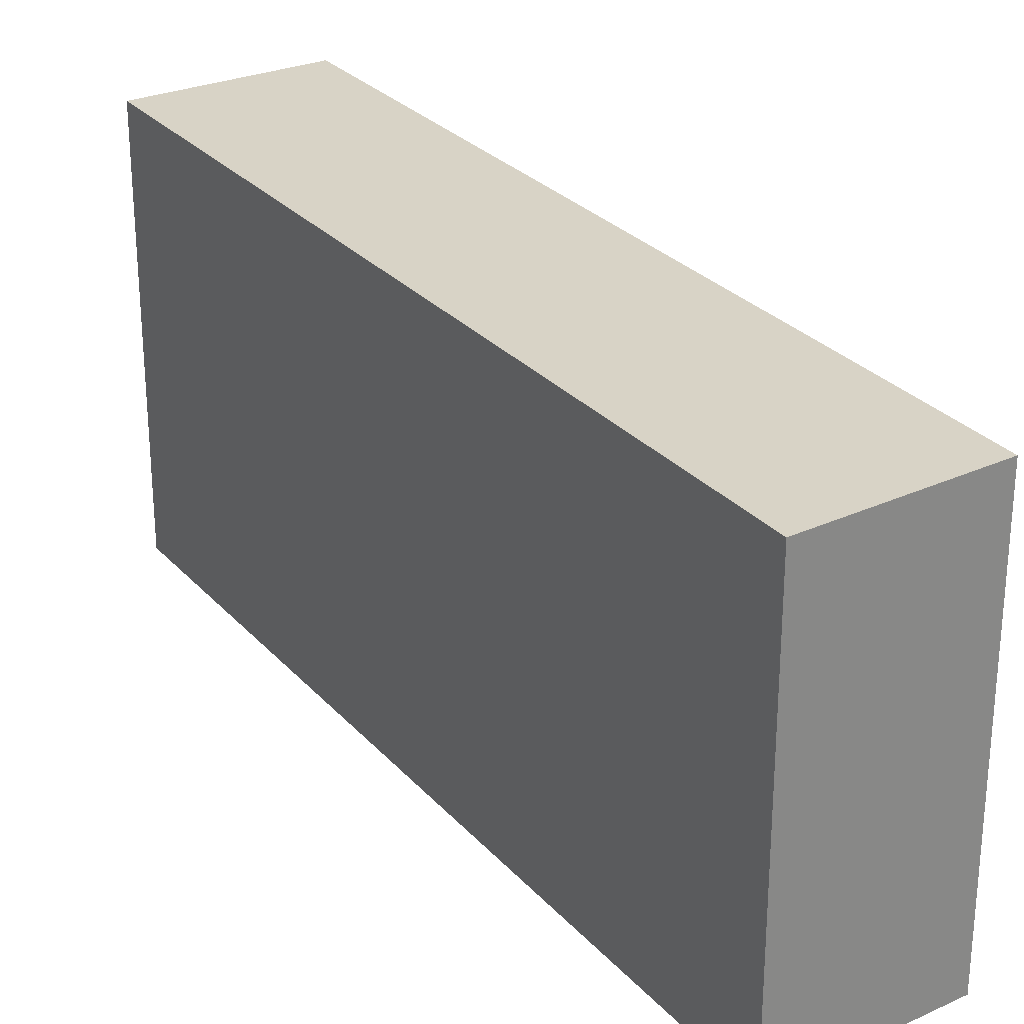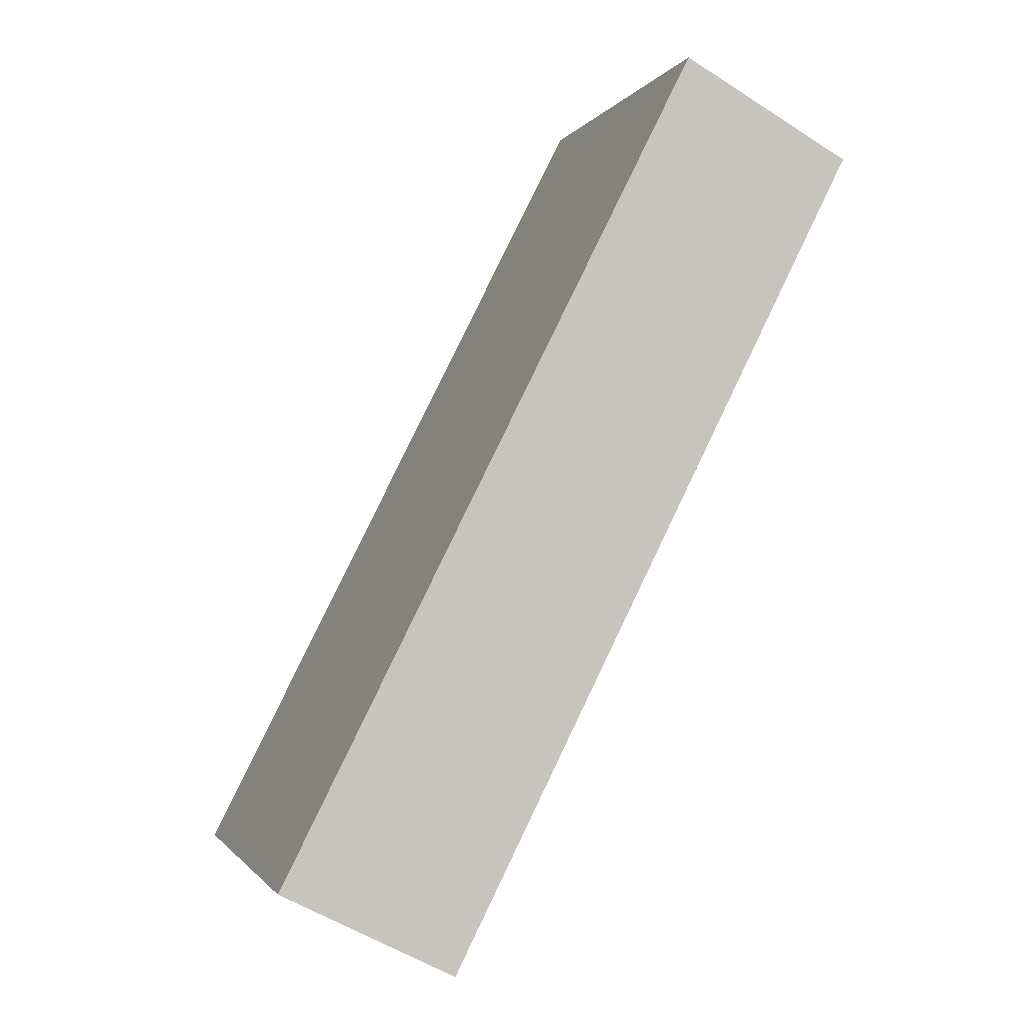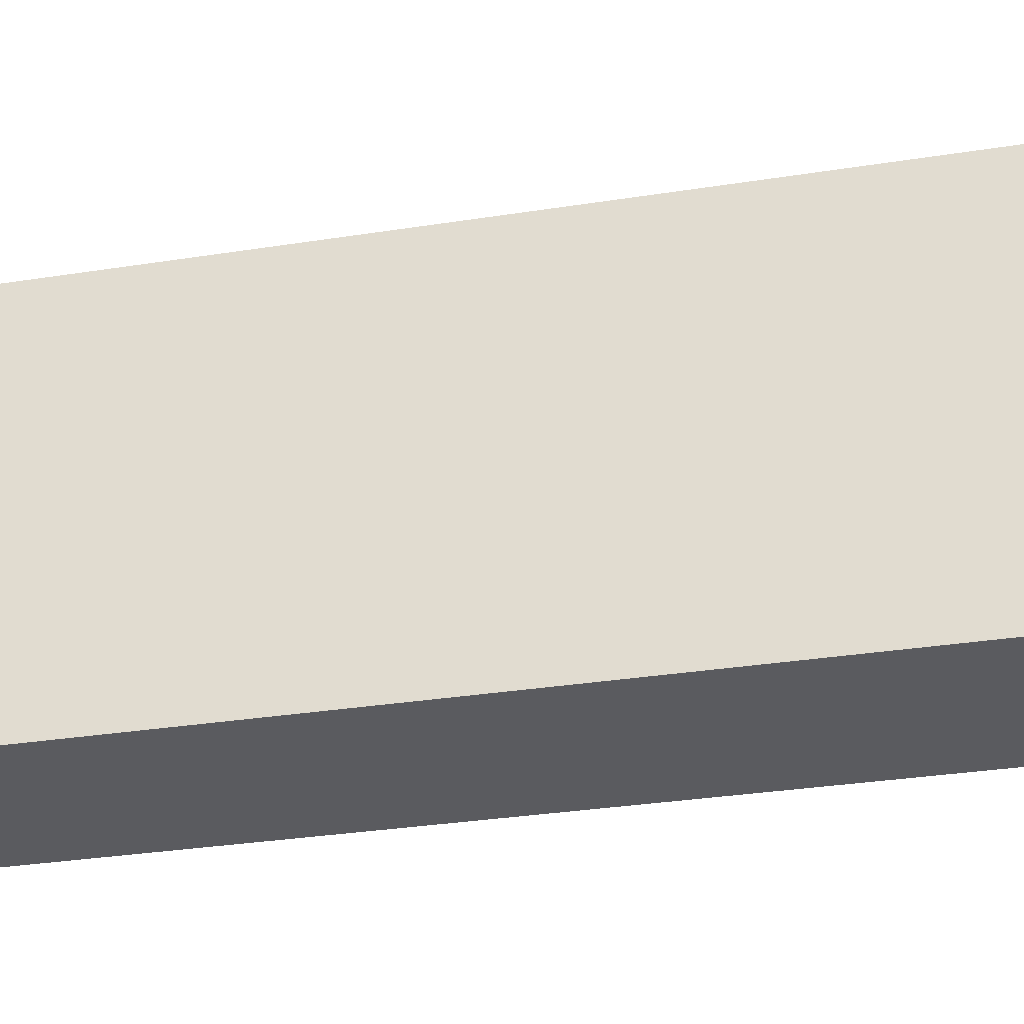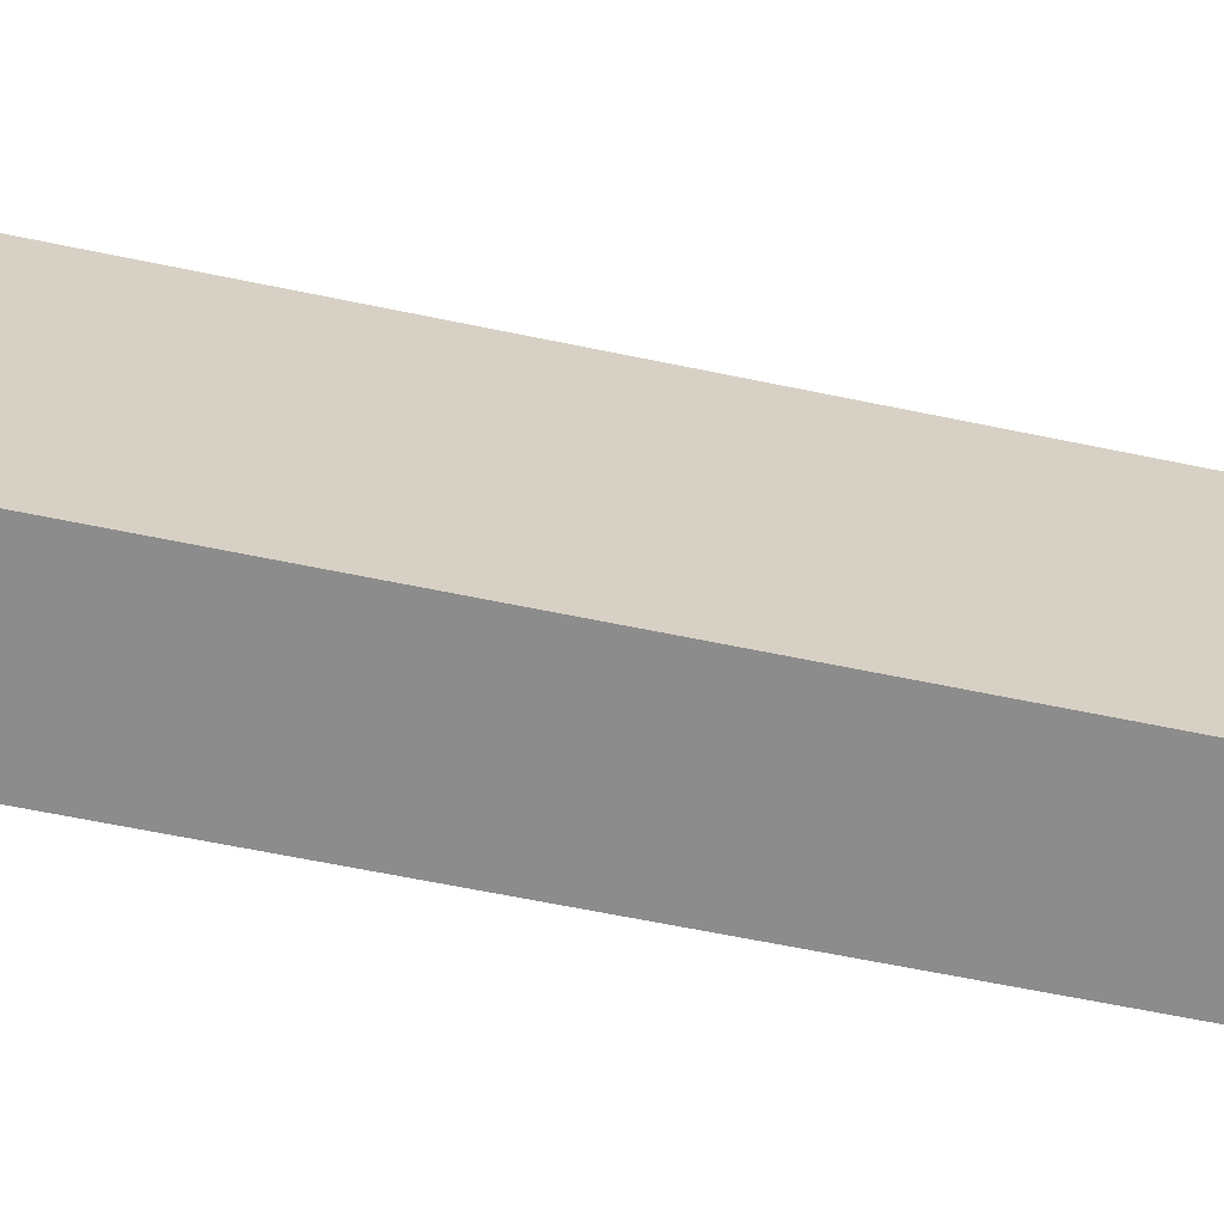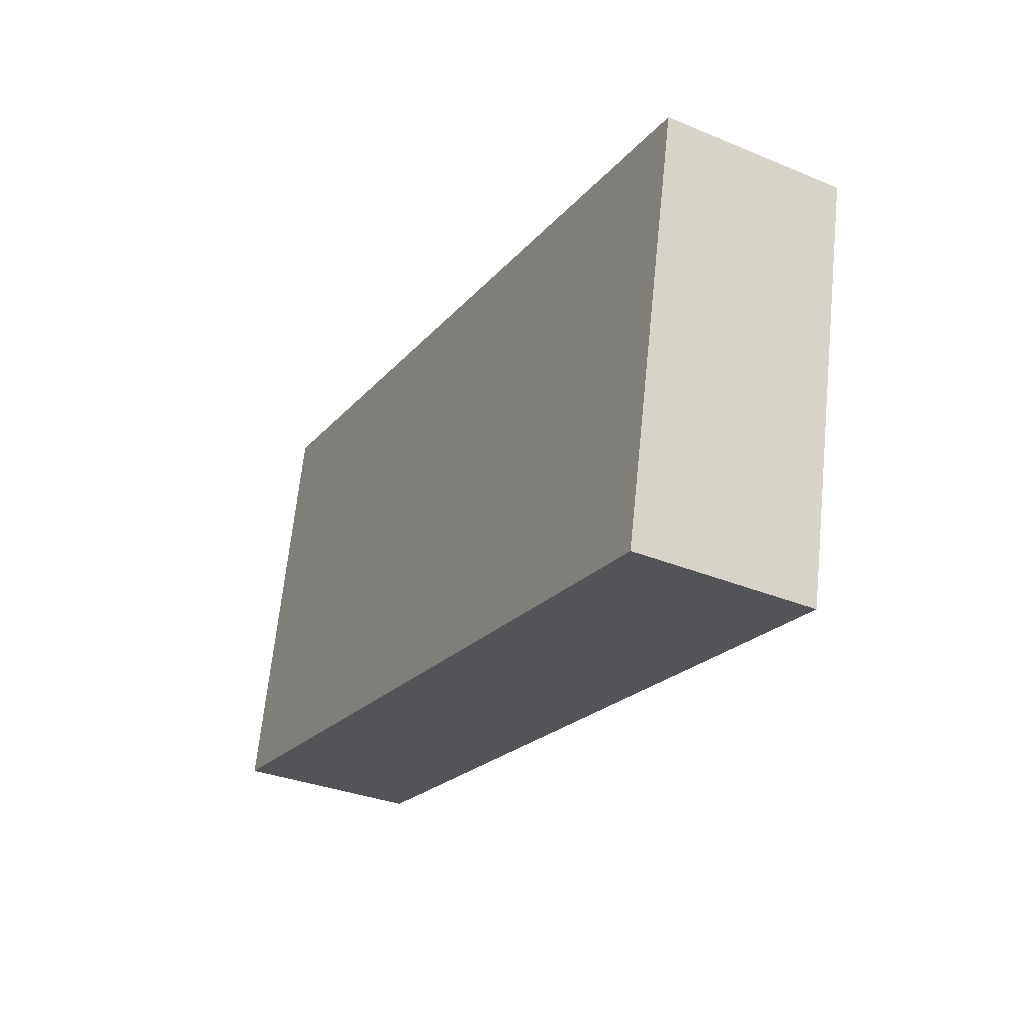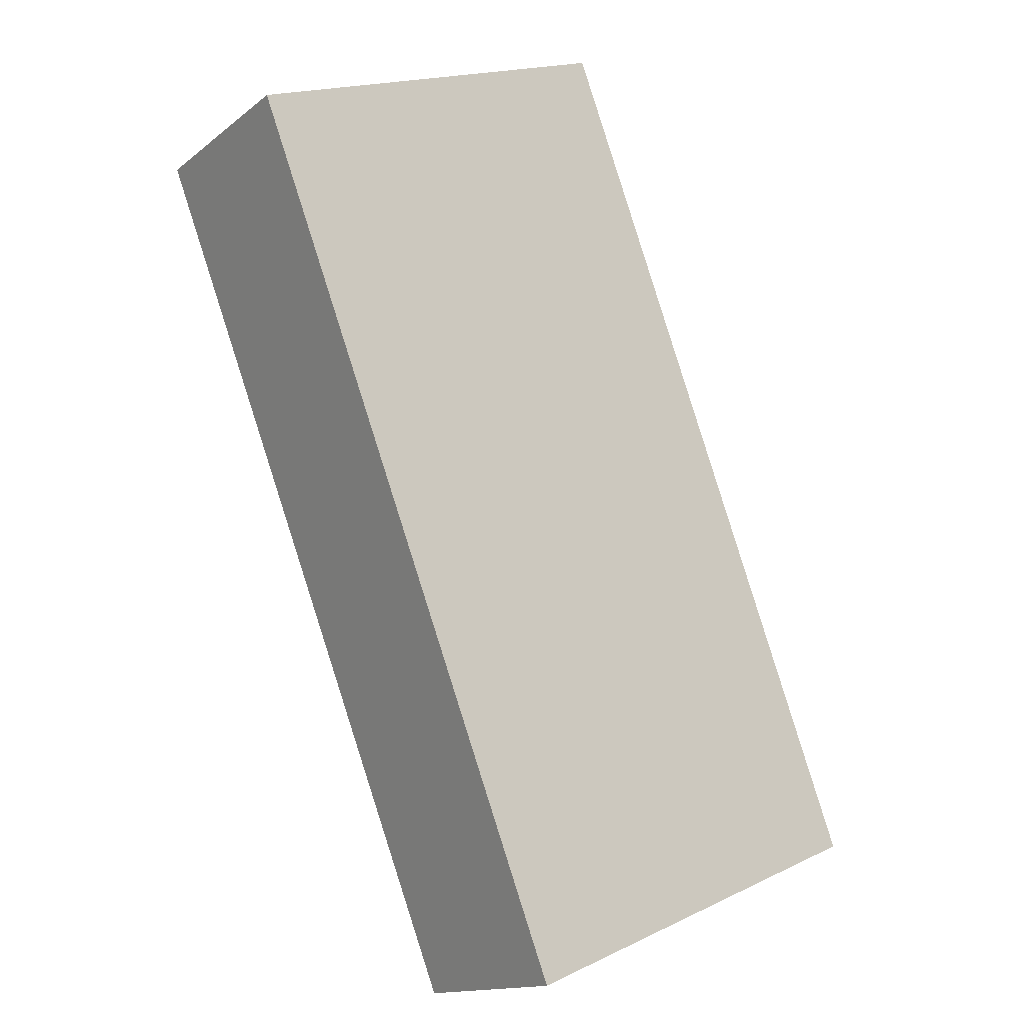
<metadata>
{"format":"obj","ext":"obj","renderer":"f3d","projection":"perspective","resolution":1024,"background":"white","views":[{"elev":28.1,"azim":-5.8,"up":"+Y"},{"elev":-1.2,"azim":-16.0,"up":"+Z"},{"elev":-32.9,"azim":129.0,"up":"+Y"},{"elev":-64.3,"azim":-75.0,"up":"+Y"},{"elev":67.0,"azim":5.9,"up":"+Z"},{"elev":18.4,"azim":-132.0,"up":"+Z"}]}
</metadata>
<code>
v -1.07 -0.04662 4.147
v -1.044 -0.04662 4.133
v -1.106 -0.04662 4.009
v -1.132 -0.04662 4.022
v -1.07 -0.1123 4.147
v -1.132 -0.1123 4.022
v -1.106 -0.1123 4.009
v -1.044 -0.1123 4.133
v -1.132 -0.1123 4.022
v -1.07 -0.1123 4.147
v -1.07 -0.04662 4.147
v -1.132 -0.04662 4.022
v -1.106 -0.1123 4.009
v -1.132 -0.1123 4.022
v -1.132 -0.04662 4.022
v -1.106 -0.04662 4.009
v -1.044 -0.1123 4.133
v -1.106 -0.1123 4.009
v -1.106 -0.04662 4.009
v -1.044 -0.04662 4.133
v -1.07 -0.1123 4.147
v -1.044 -0.1123 4.133
v -1.044 -0.04662 4.133
v -1.07 -0.04662 4.147
f 1 2 3
f 1 3 4
f 5 6 7
f 5 7 8
f 9 10 11
f 9 11 12
f 13 14 15
f 13 15 16
f 17 18 19
f 17 19 20
f 21 22 23
f 21 23 24

</code>
